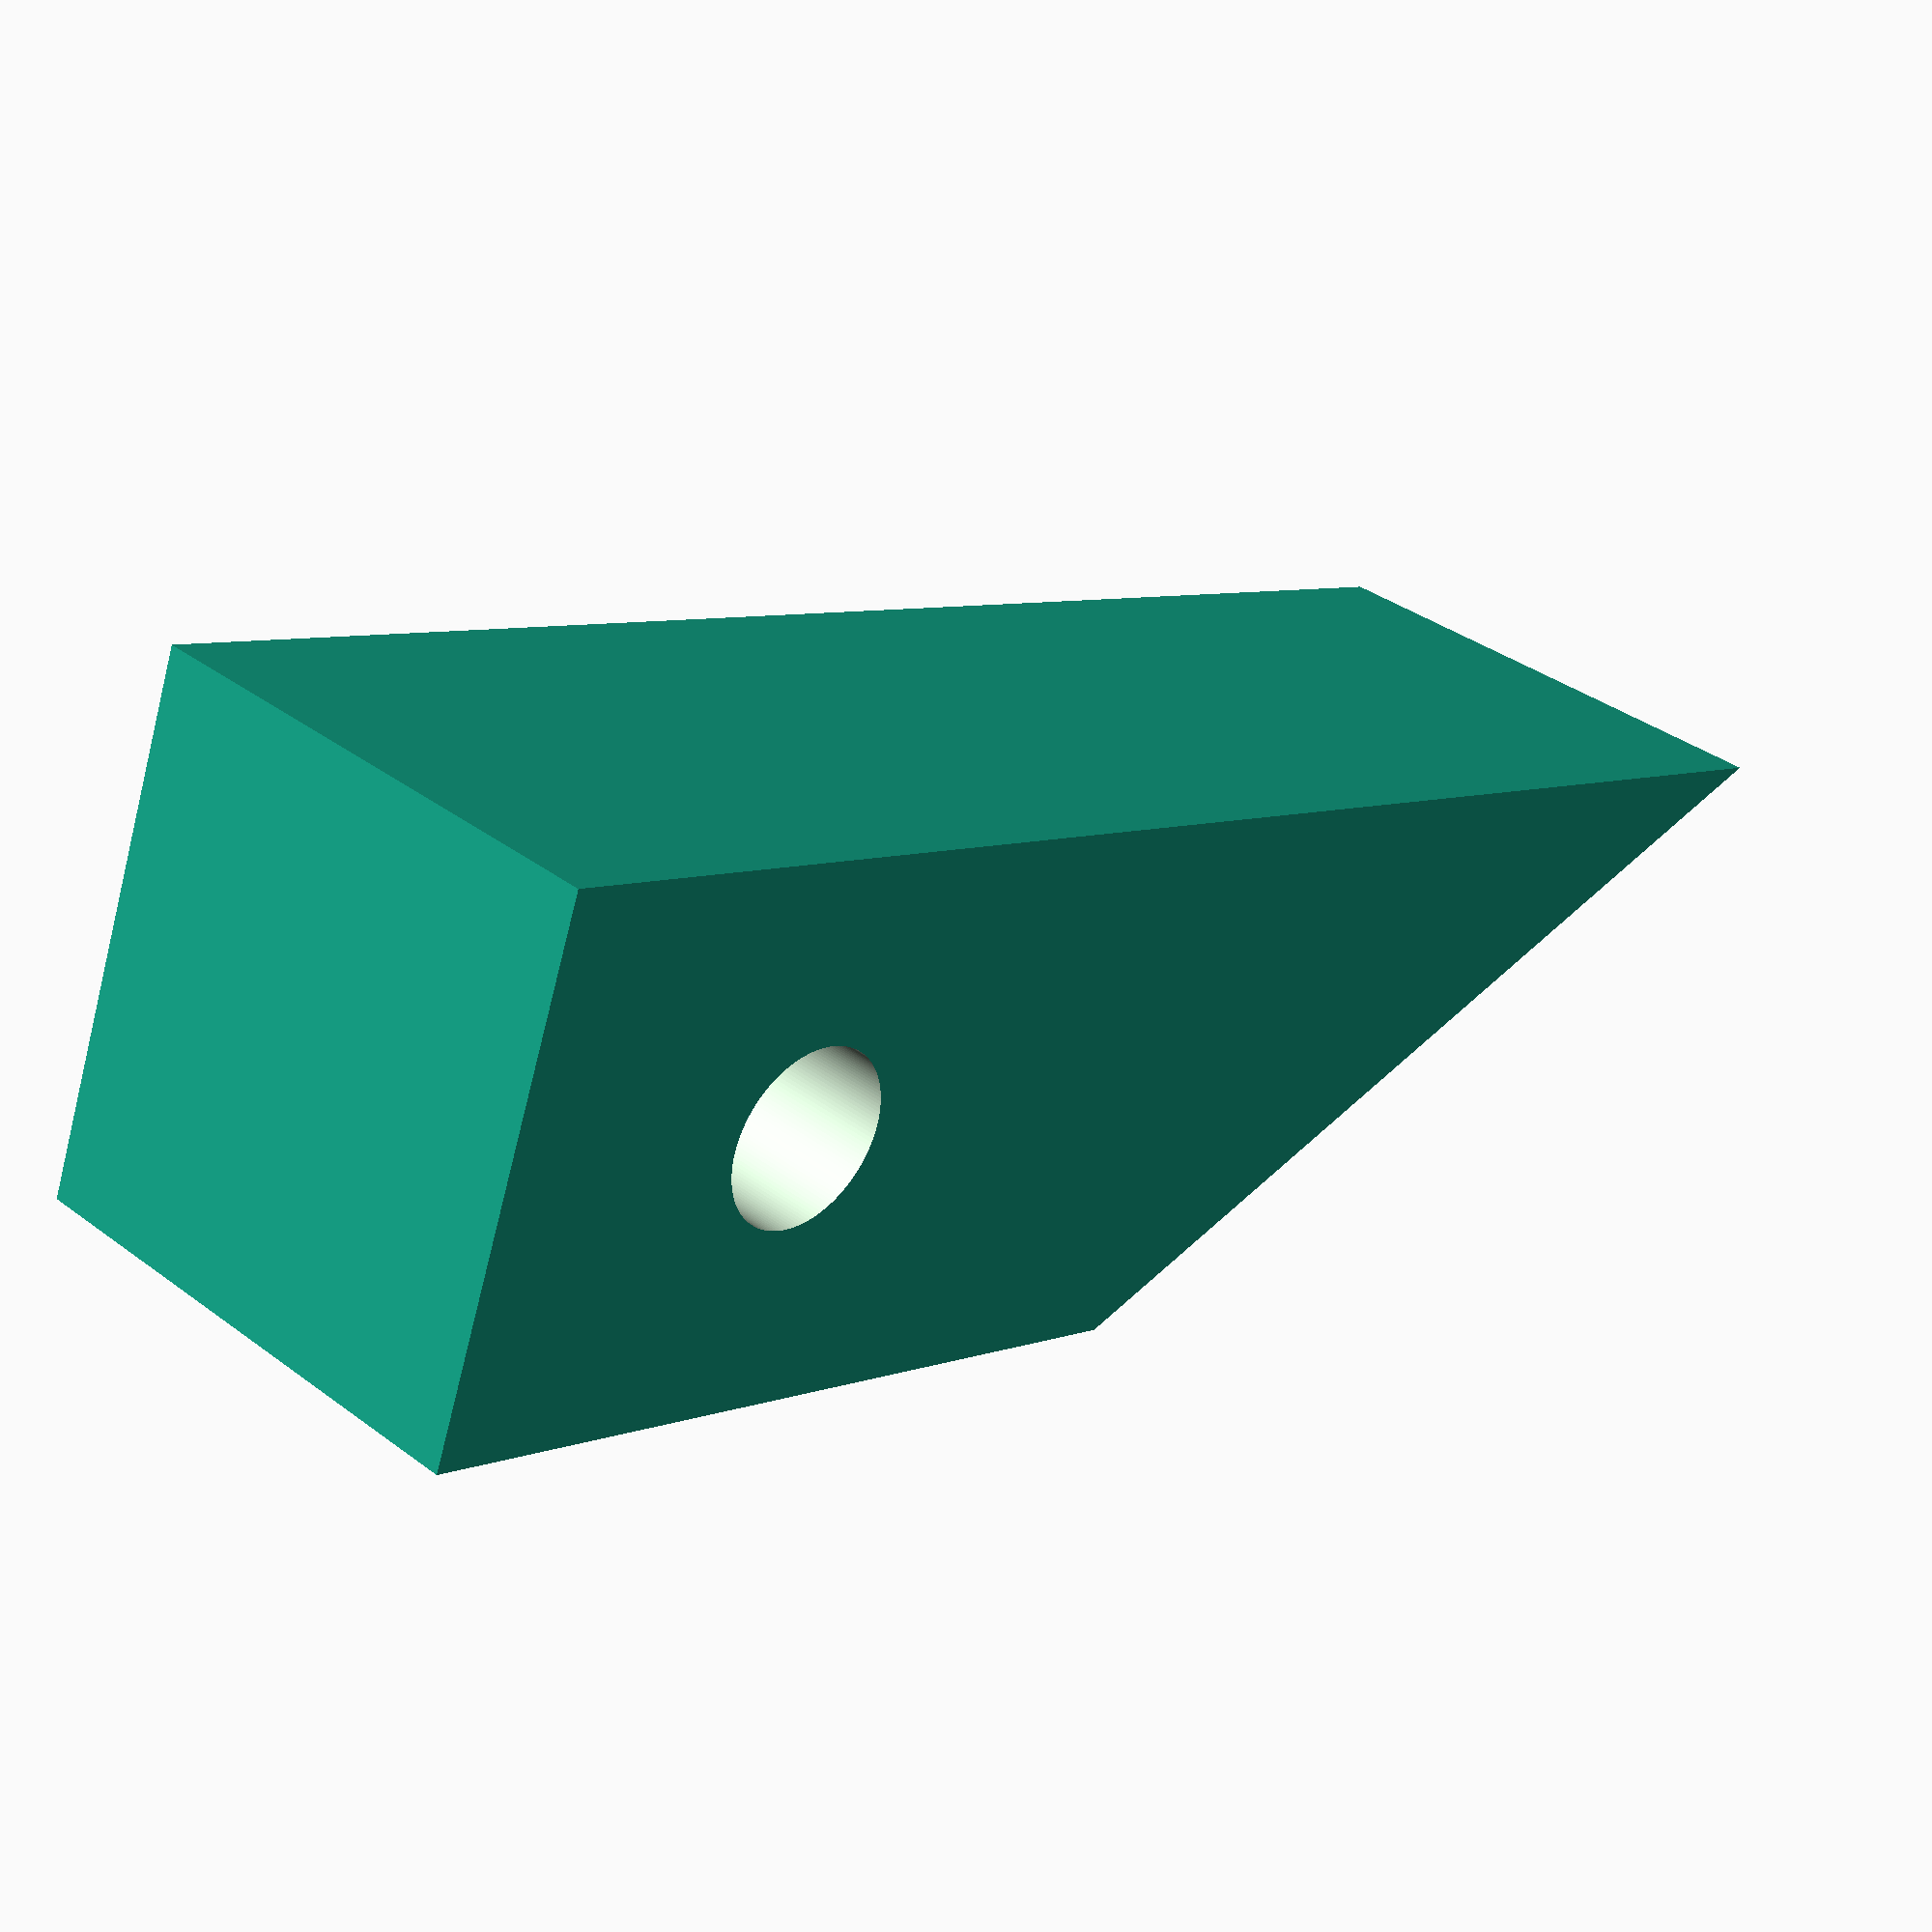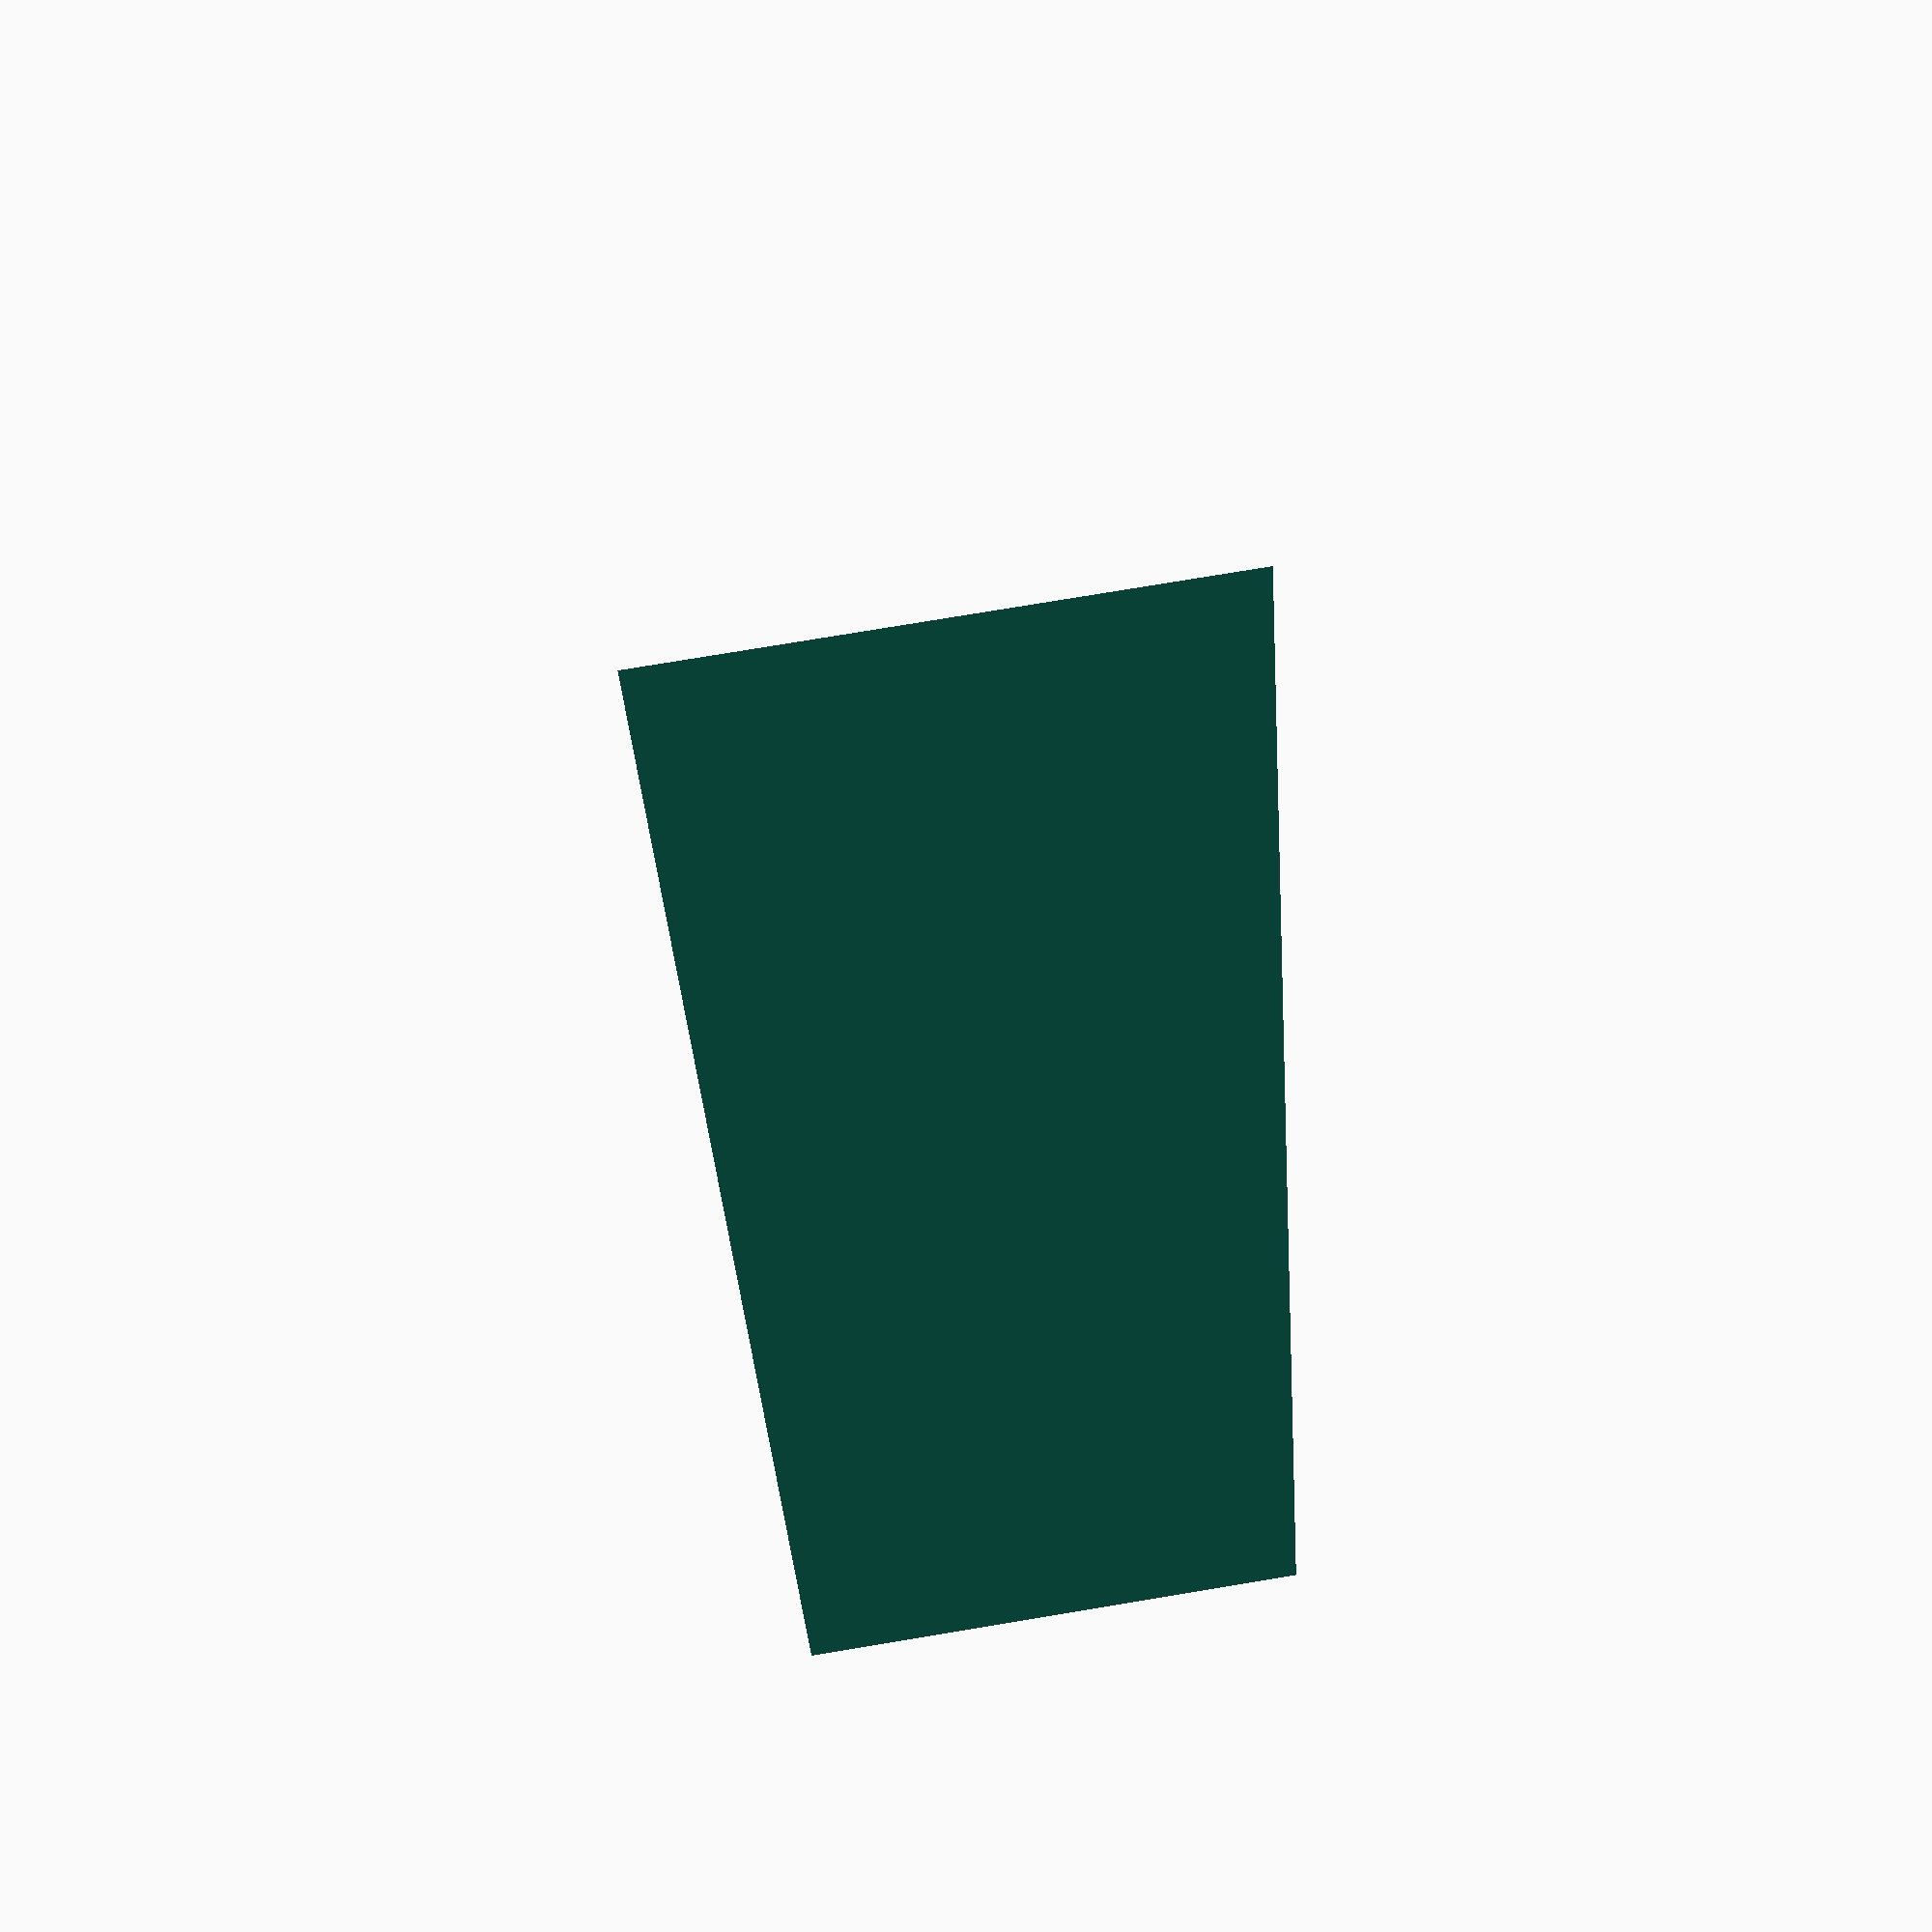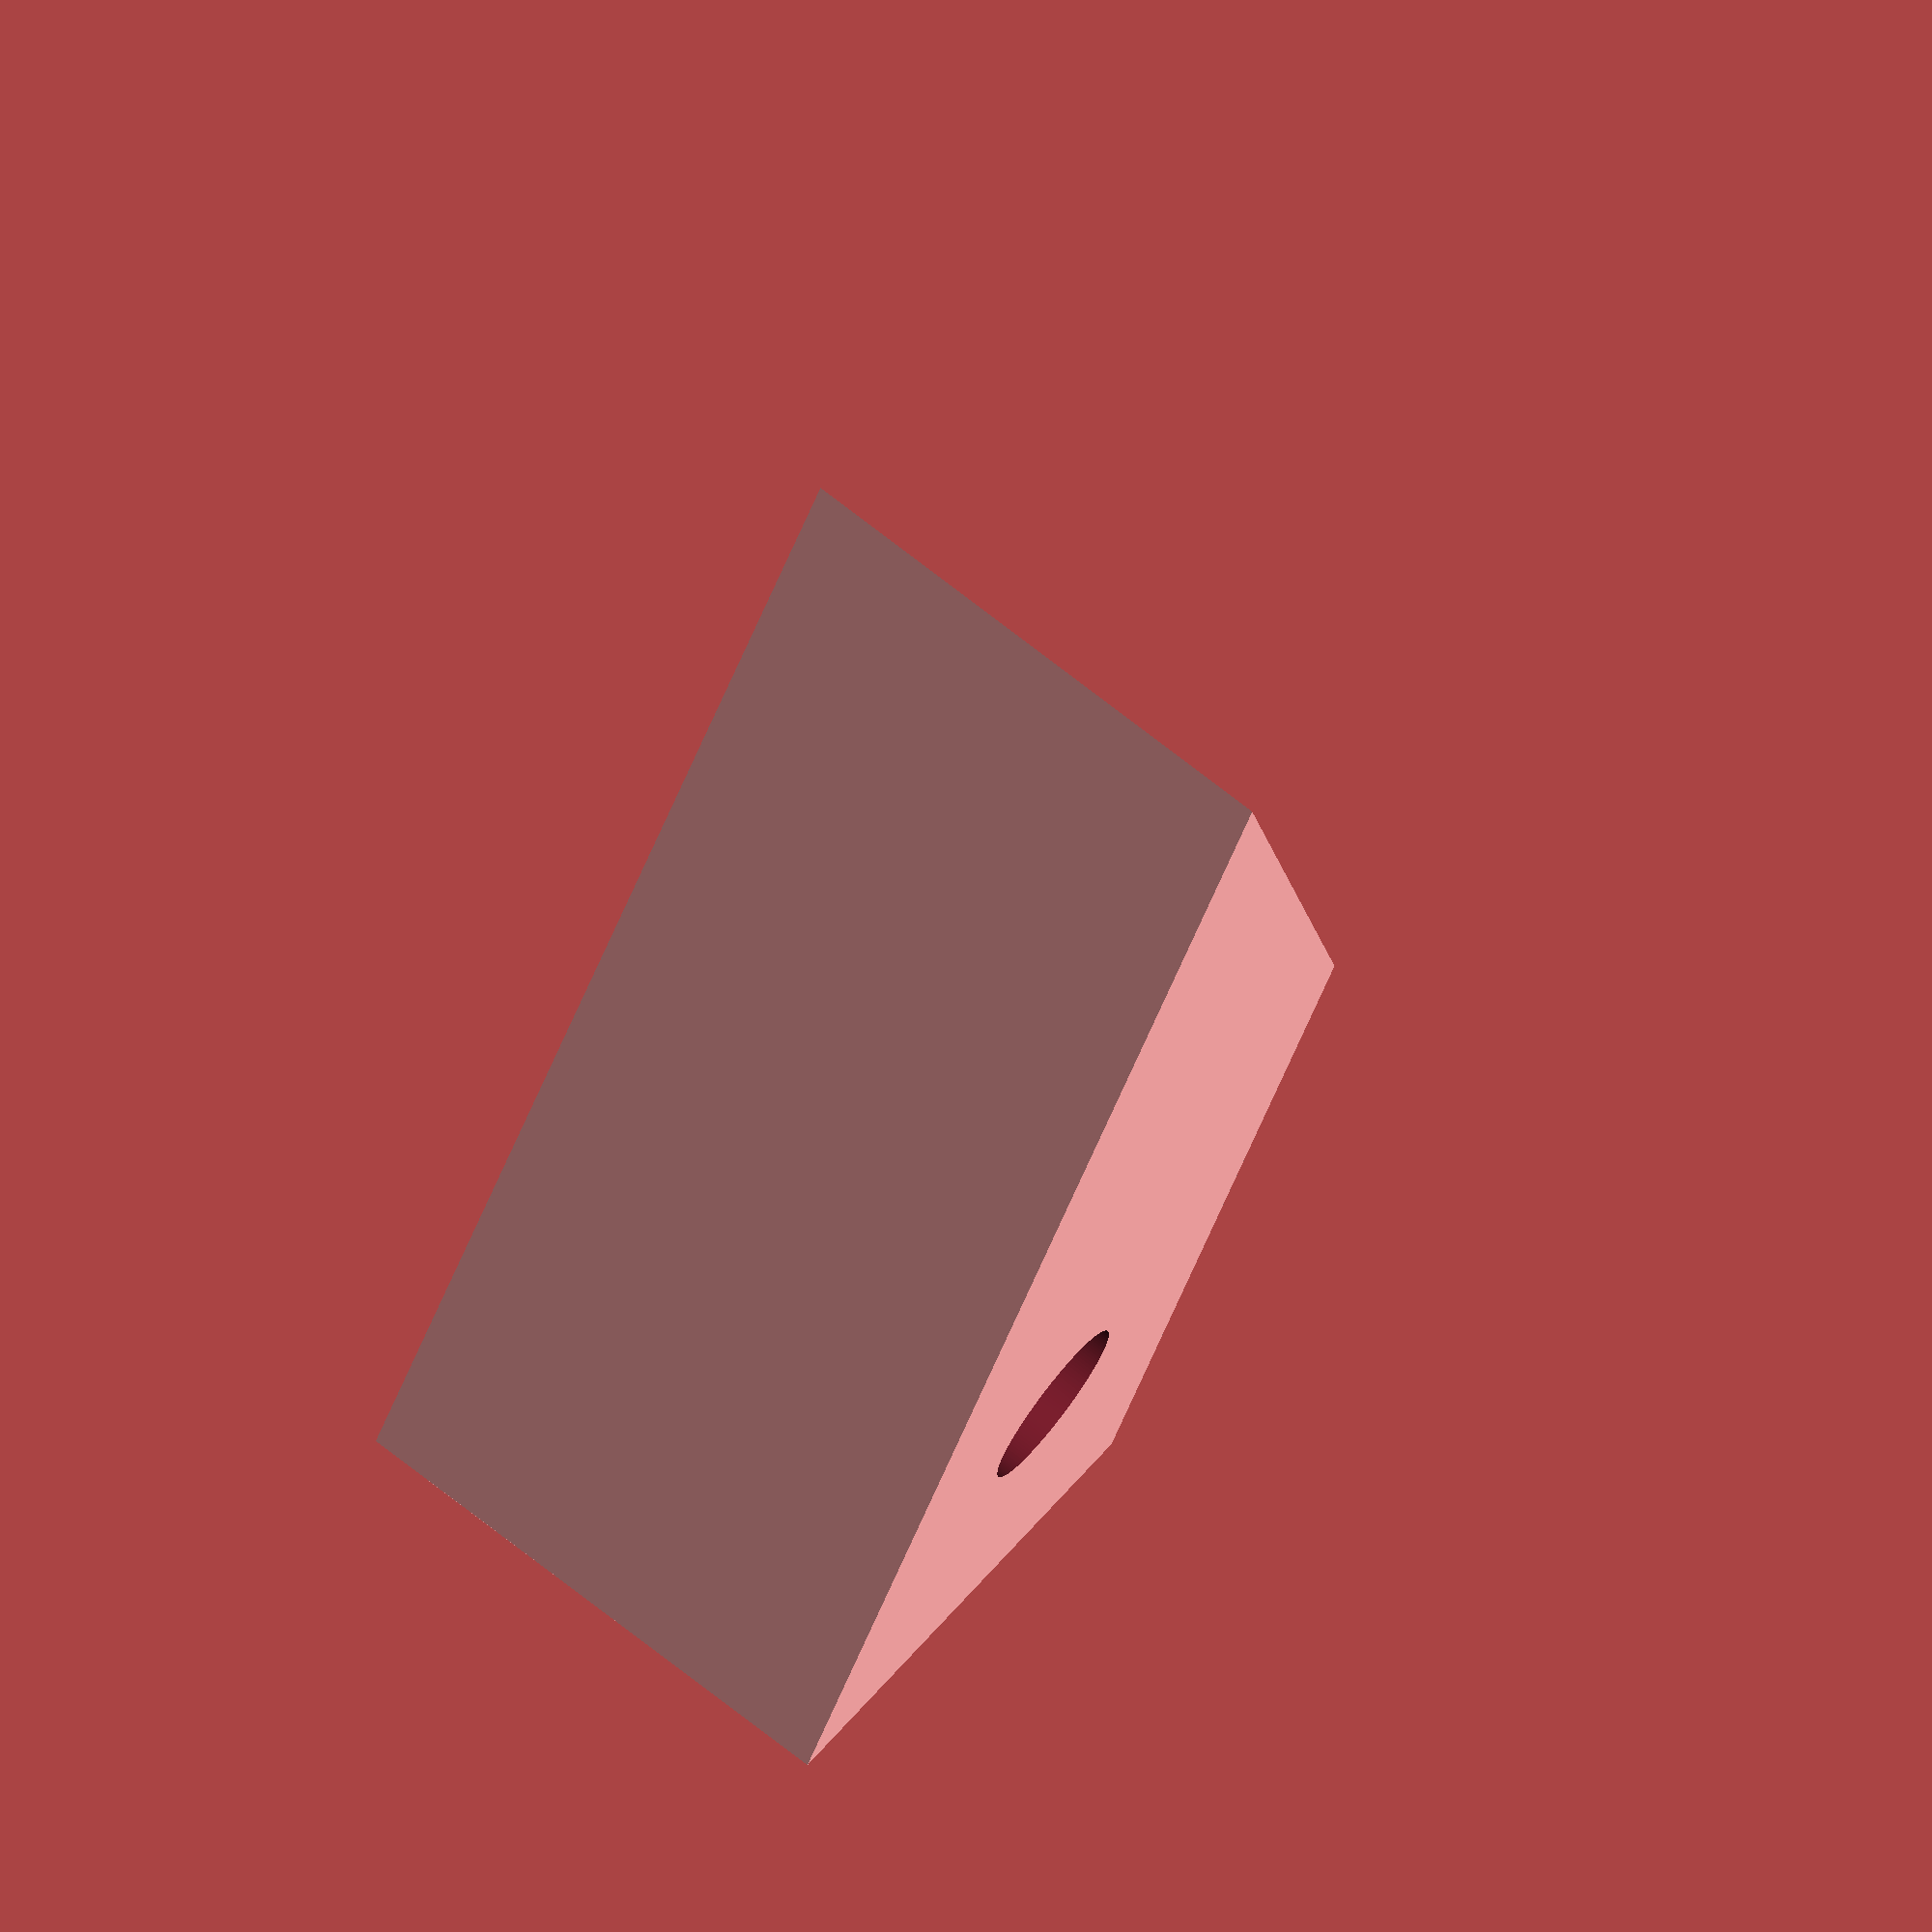
<openscad>
$fn = 150;

difference() {
	linear_extrude(height = 6.375) {
		polygon(points = [[0, 0], [10.0625, 6.375], [20.1875, 6.375], [20.1875, 0]]);
	}
	translate(v = [15.9375, 3.1875, -1]) {
		cylinder(d = 2.125, h = 8.375);
	}
}

</openscad>
<views>
elev=325.4 azim=200.4 roll=315.3 proj=p view=solid
elev=282.1 azim=113.9 roll=260.6 proj=p view=solid
elev=284.7 azim=114.8 roll=307.8 proj=o view=solid
</views>
